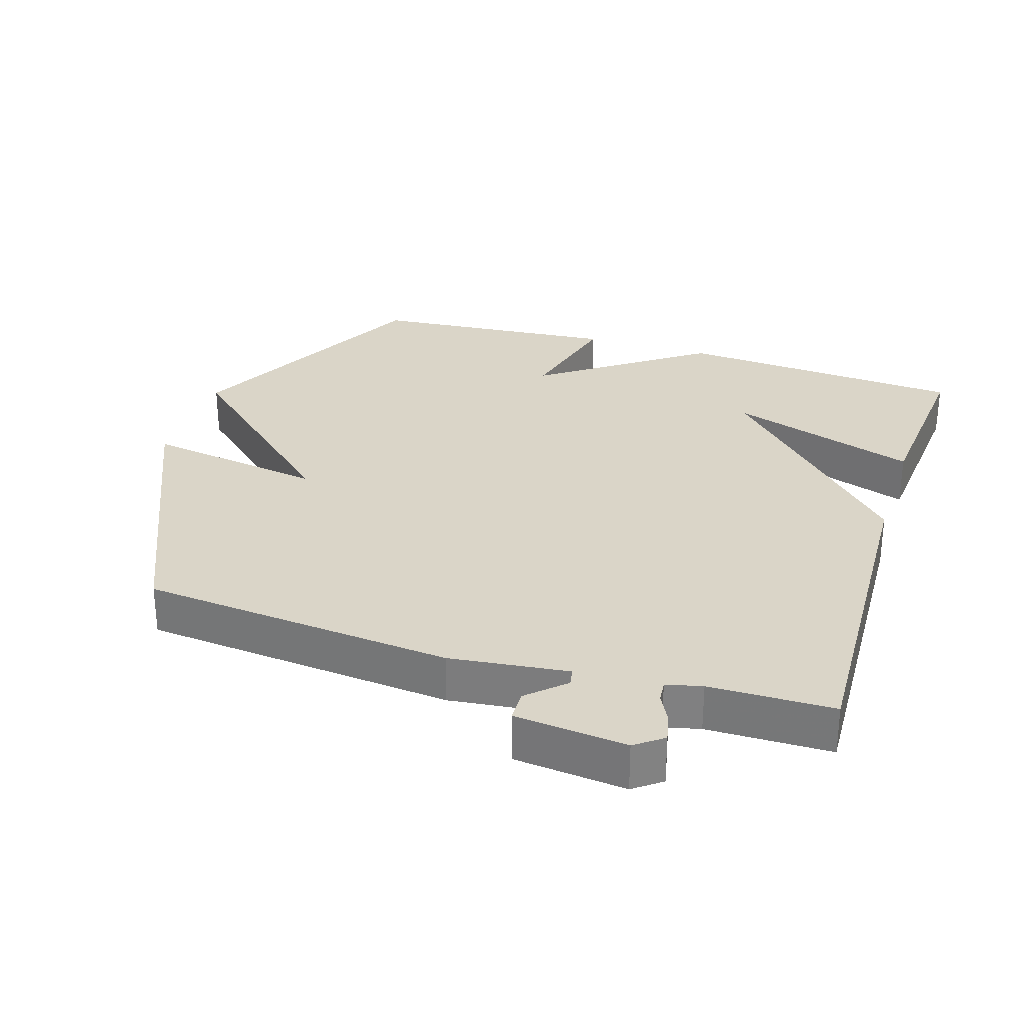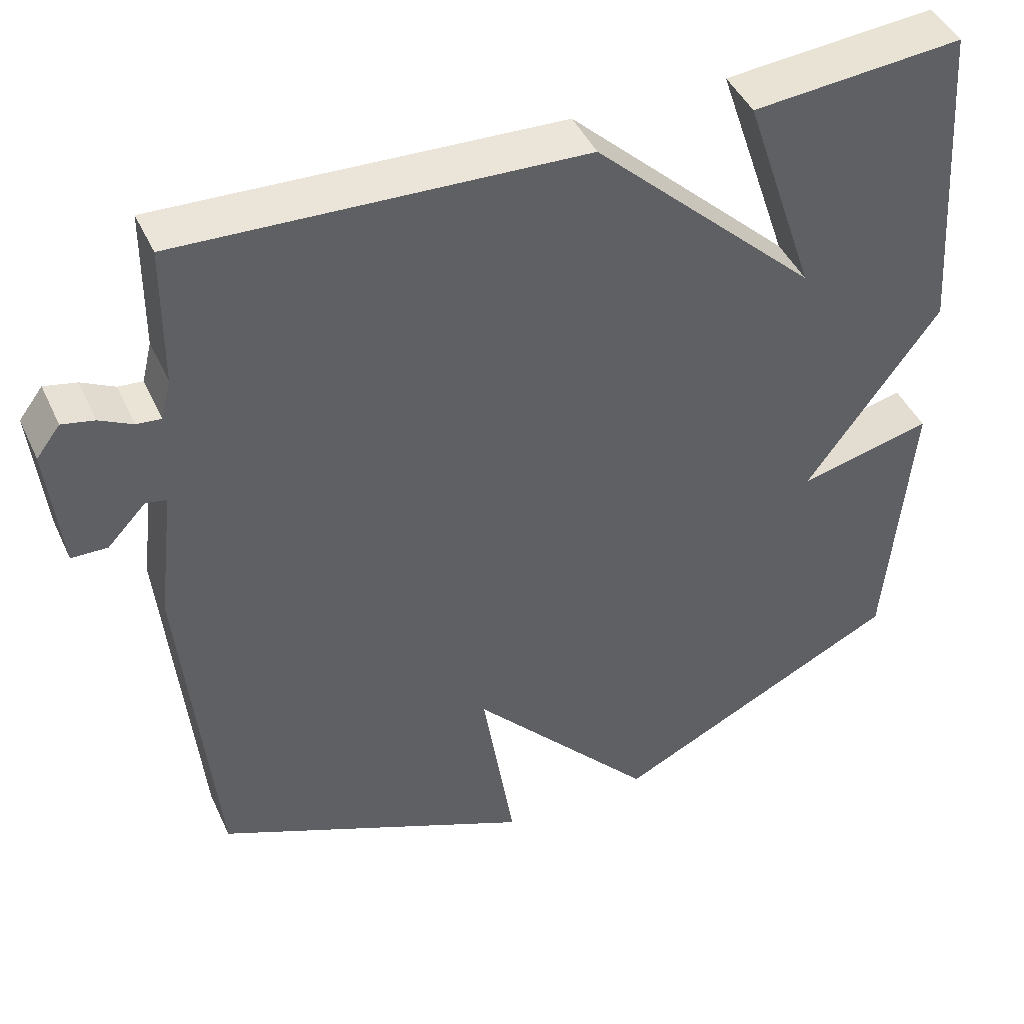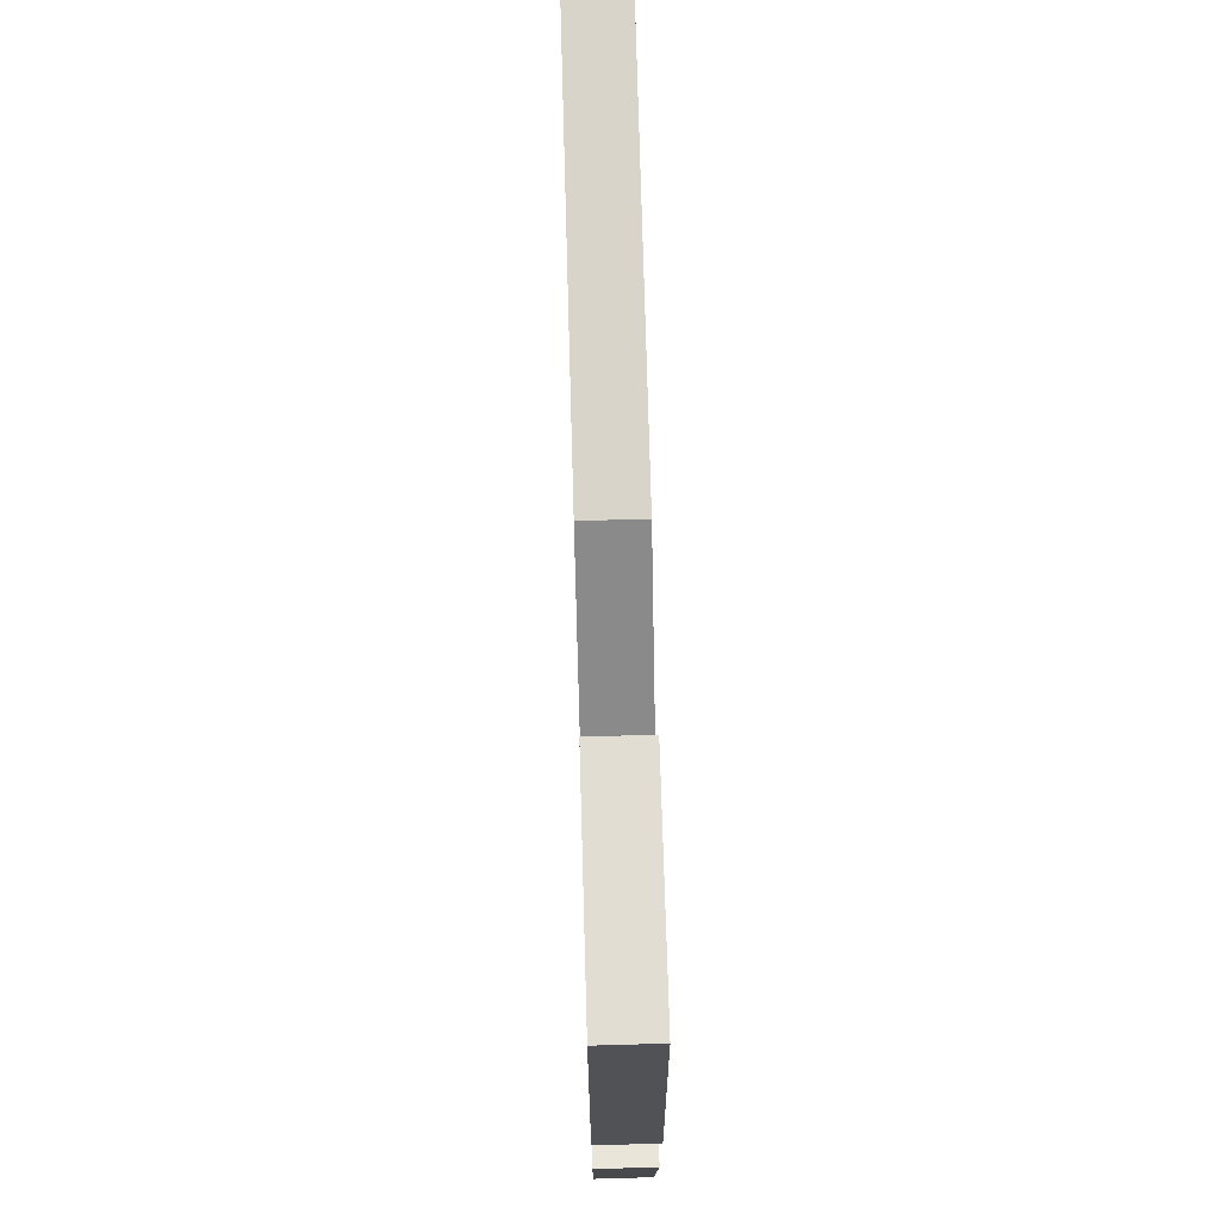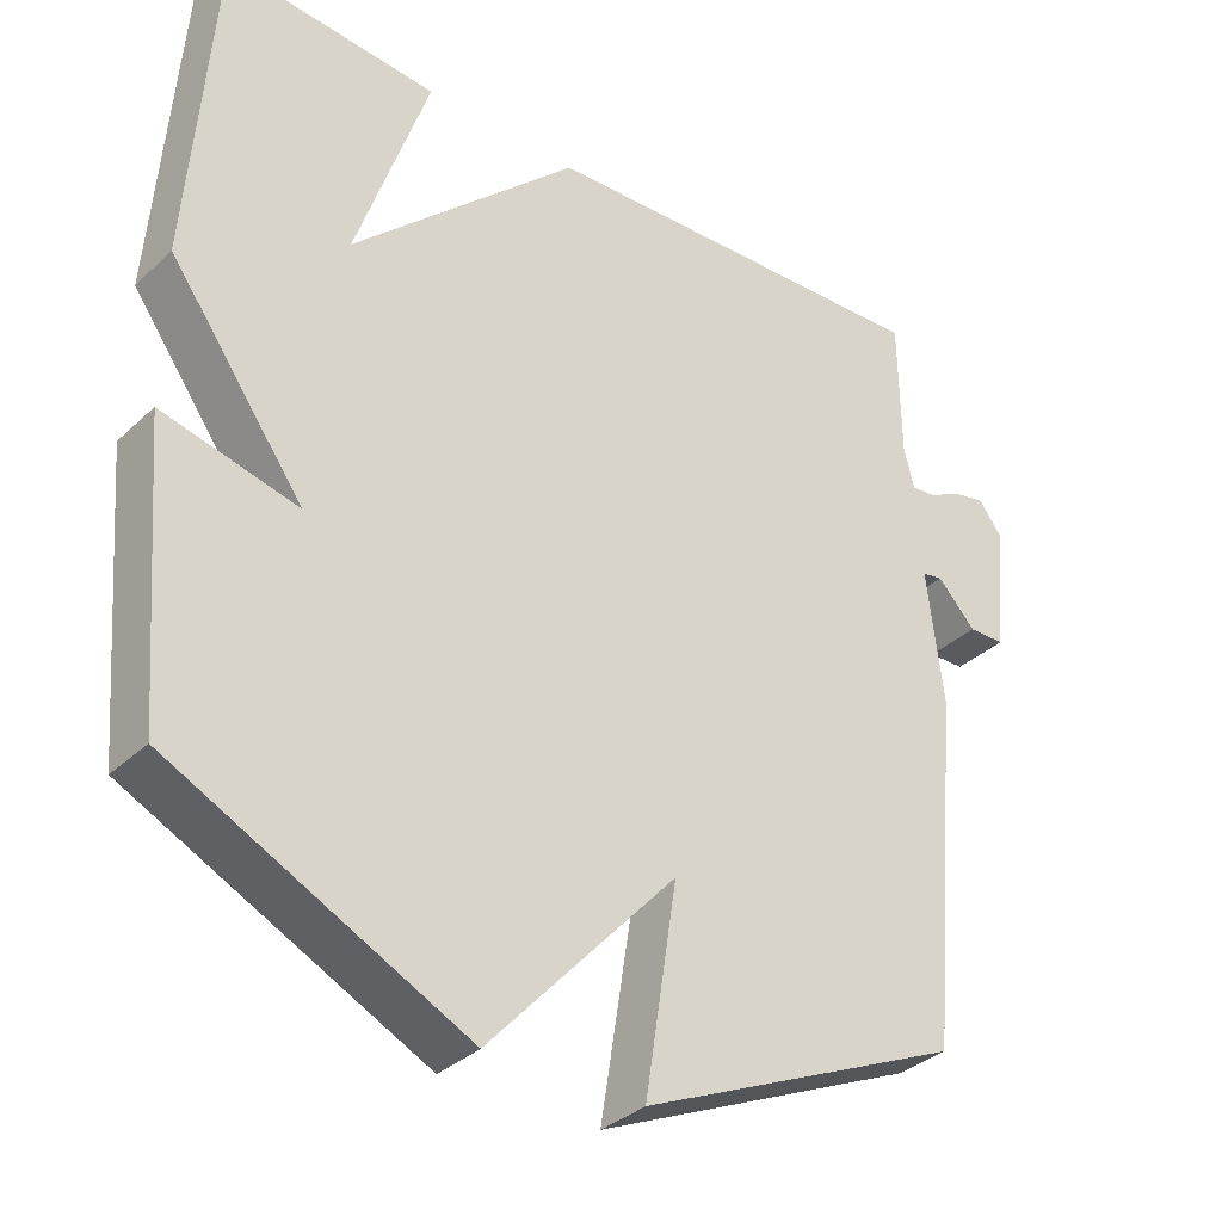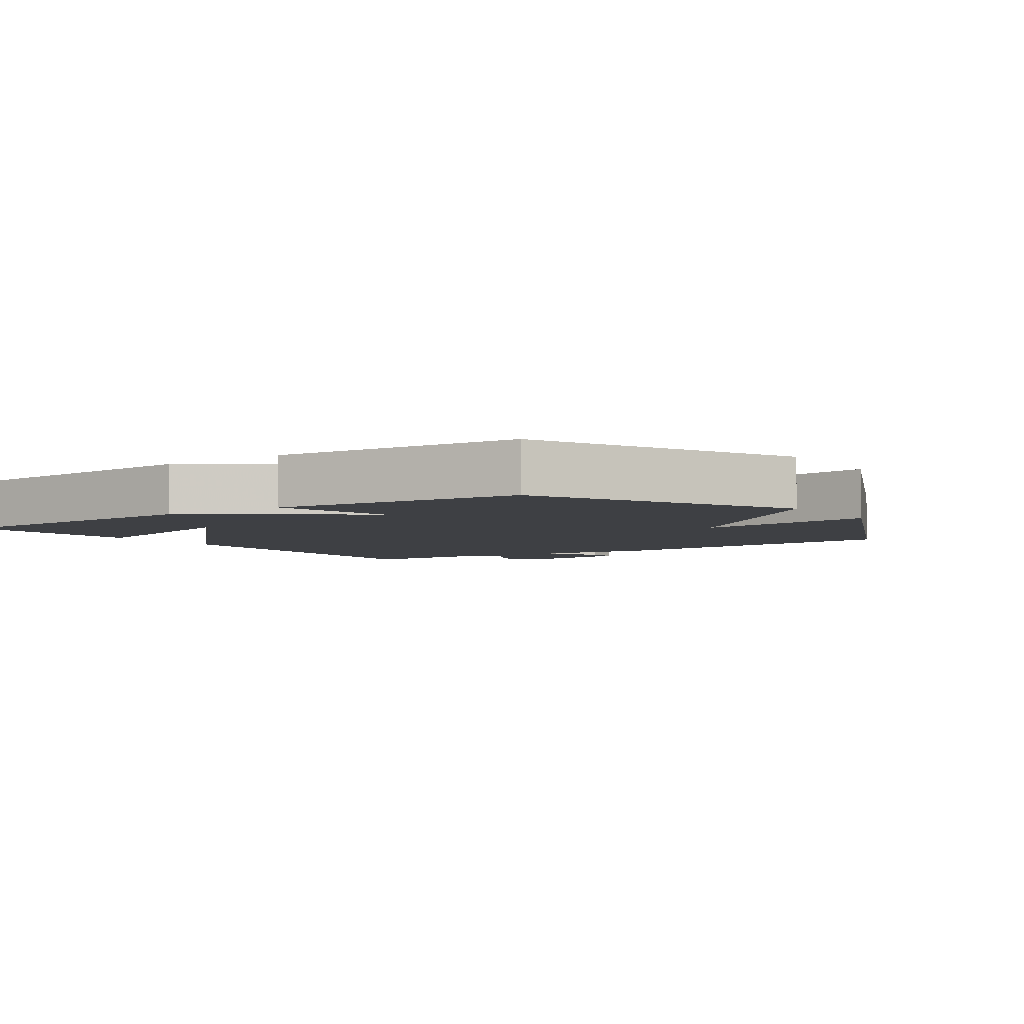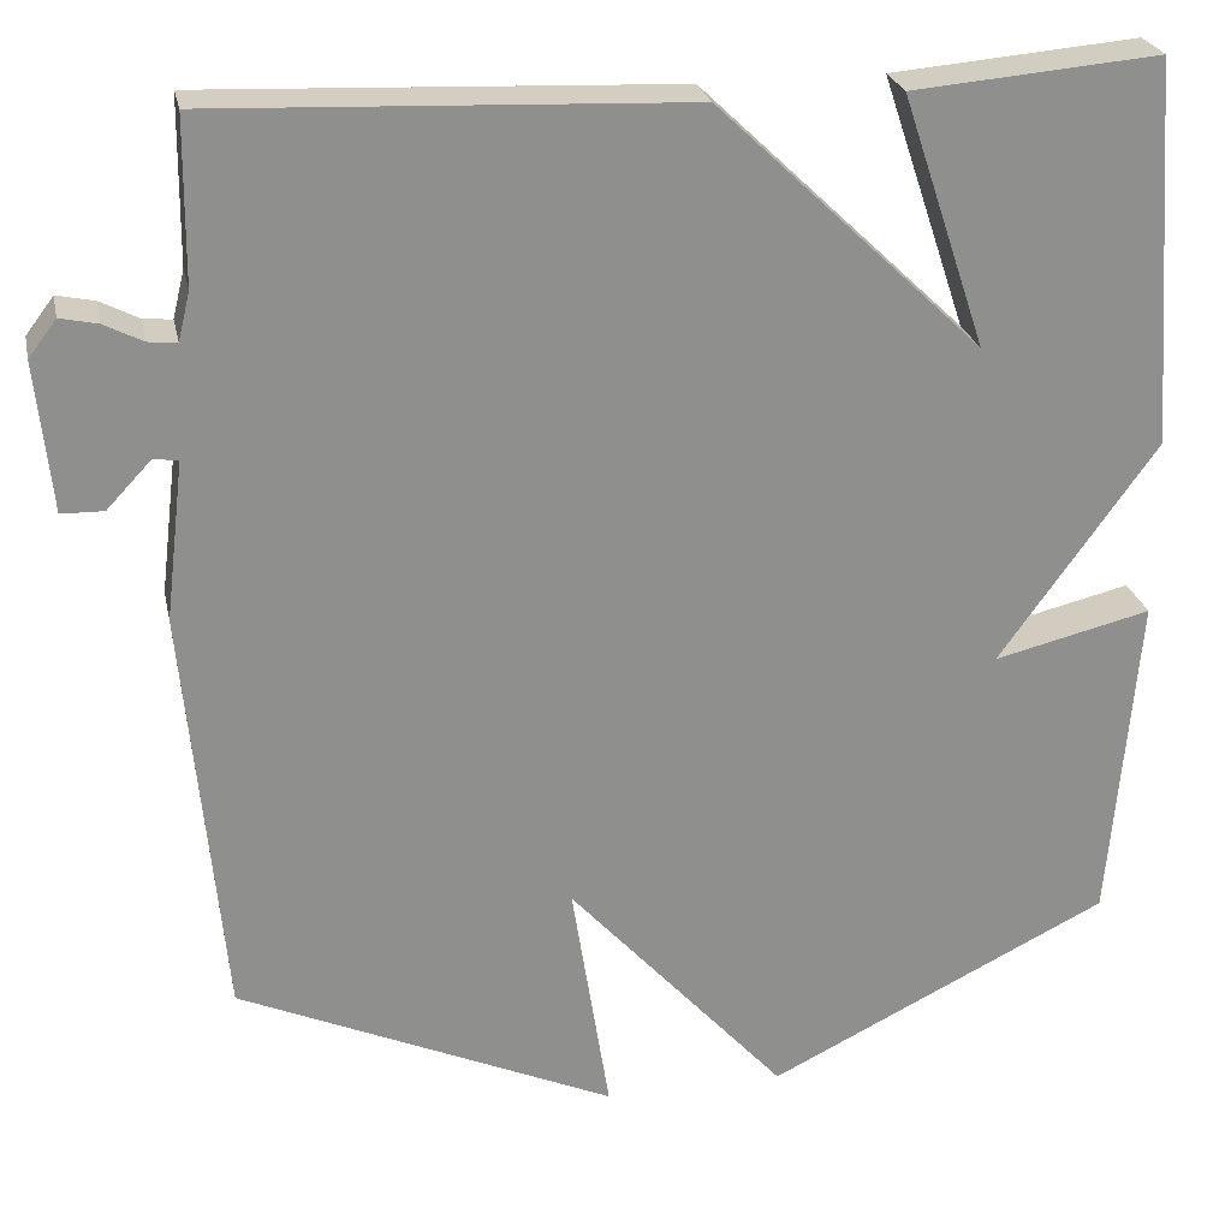
<metadata>
{"format":"obj","ext":"obj","renderer":"f3d","projection":"perspective","resolution":1024,"background":"white","views":[{"elev":29.3,"azim":-72.3,"up":"+Y"},{"elev":44.5,"azim":-23.7,"up":"+Z"},{"elev":72.9,"azim":88.4,"up":"+Z"},{"elev":-34.3,"azim":141.0,"up":"+Z"},{"elev":-4.6,"azim":124.8,"up":"+Y"},{"elev":25.1,"azim":-11.8,"up":"+Z"}]}
</metadata>
<code>
v -0.5 0.07 0.5
v 0.025 0.07 0.477
v 0.319 0.07 0.196
v 0.225 0.07 0.477
v 0.5 0.07 0.5
v 0.531 0.07 0.071
v 0.356 0.07 -0.171
v 0.531 0.07 -0.129
v 0.5 0.07 -0.5
v 0.119 0.07 -0.687
v -0.123 0.07 -0.419
v -0.081 0.07 -0.687
v -0.5 0.07 -0.5
v -0.543 0.07 -0.037
v -0.522 0.07 0.138
v -0.549 0.07 0.143
v -0.599 0.07 0.09
v -0.646 0.07 0.091
v -0.663 0.07 0.257
v -0.632 0.07 0.298
v -0.59 0.07 0.289
v -0.547 0.07 0.267
v -0.515 0.07 0.264
v -0.502 0.07 0.317
v -0.5 0 0.5
v 0.025 0 0.477
v 0.319 0 0.196
v 0.225 0 0.477
v 0.5 0 0.5
v 0.531 0 0.071
v 0.356 0 -0.171
v 0.531 0 -0.129
v 0.5 0 -0.5
v 0.119 0 -0.687
v -0.123 0 -0.419
v -0.081 0 -0.687
v -0.5 0 -0.5
v -0.543 0 -0.037
v -0.522 0 0.138
v -0.549 0 0.143
v -0.599 0 0.09
v -0.646 0 0.091
v -0.663 0 0.257
v -0.632 0 0.298
v -0.59 0 0.289
v -0.547 0 0.267
v -0.515 0 0.264
v -0.502 0 0.317
f 20 21 22
f 19 20 22
f 18 19 22
f 17 18 22
f 16 17 22
f 15 16 22 23
f 13 14 15
f 12 13 15
f 11 12 15
f 11 15 23 24
f 9 10 11
f 8 9 11
f 7 8 11
f 3 4 5 6
f 11 24 1
f 7 11 1
f 6 7 1
f 3 6 1
f 1 2 3
f 46 45 44
f 46 44 43
f 46 43 42
f 46 42 41
f 46 41 40
f 47 46 40 39
f 39 38 37
f 39 37 36
f 39 36 35
f 48 47 39 35
f 35 34 33
f 35 33 32
f 35 32 31
f 30 29 28 27
f 25 48 35
f 25 35 31
f 25 31 30
f 25 30 27
f 27 26 25
f 1 25 26 2
f 2 26 27 3
f 3 27 28 4
f 4 28 29 5
f 5 29 30 6
f 6 30 31 7
f 7 31 32 8
f 8 32 33 9
f 9 33 34 10
f 10 34 35 11
f 11 35 36 12
f 12 36 37 13
f 13 37 38 14
f 14 38 39 15
f 15 39 40 16
f 16 40 41 17
f 17 41 42 18
f 18 42 43 19
f 19 43 44 20
f 20 44 45 21
f 21 45 46 22
f 22 46 47 23
f 23 47 48 24
f 24 48 25 1

</code>
